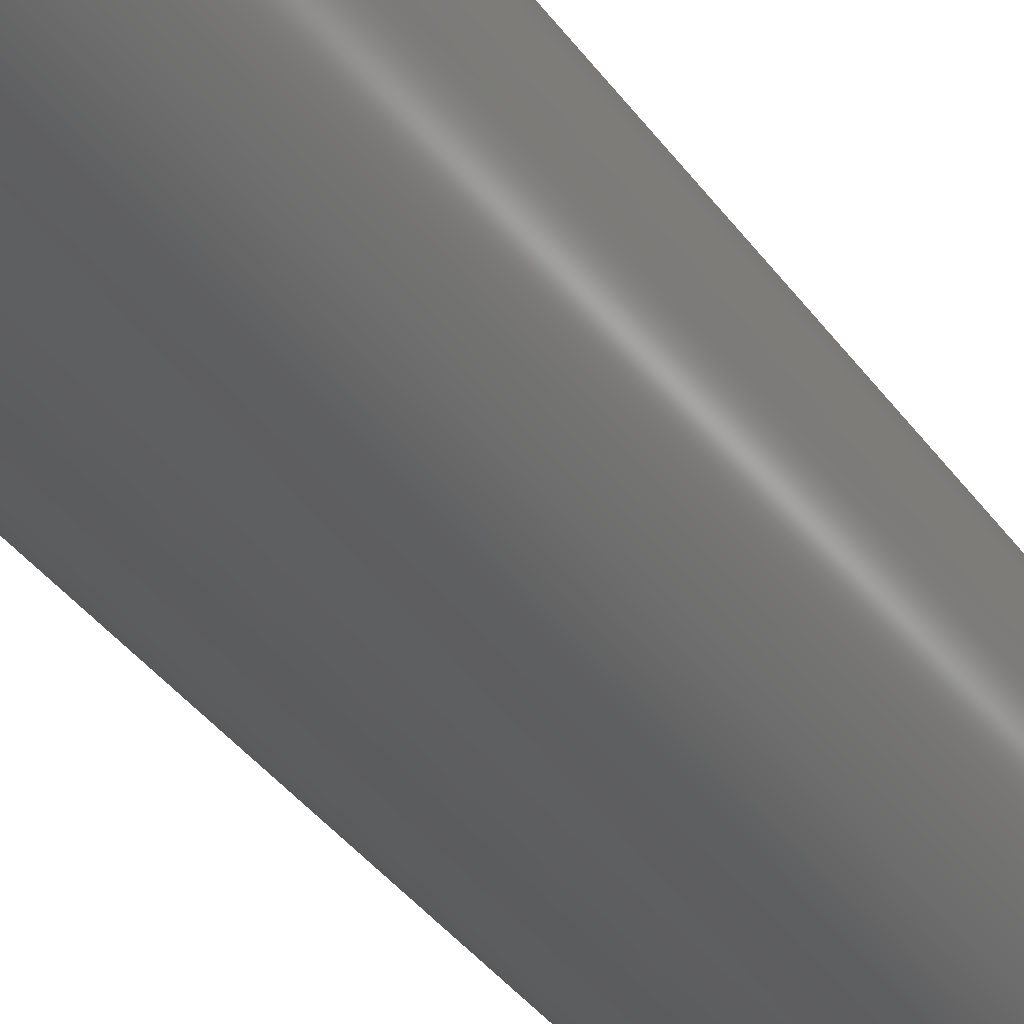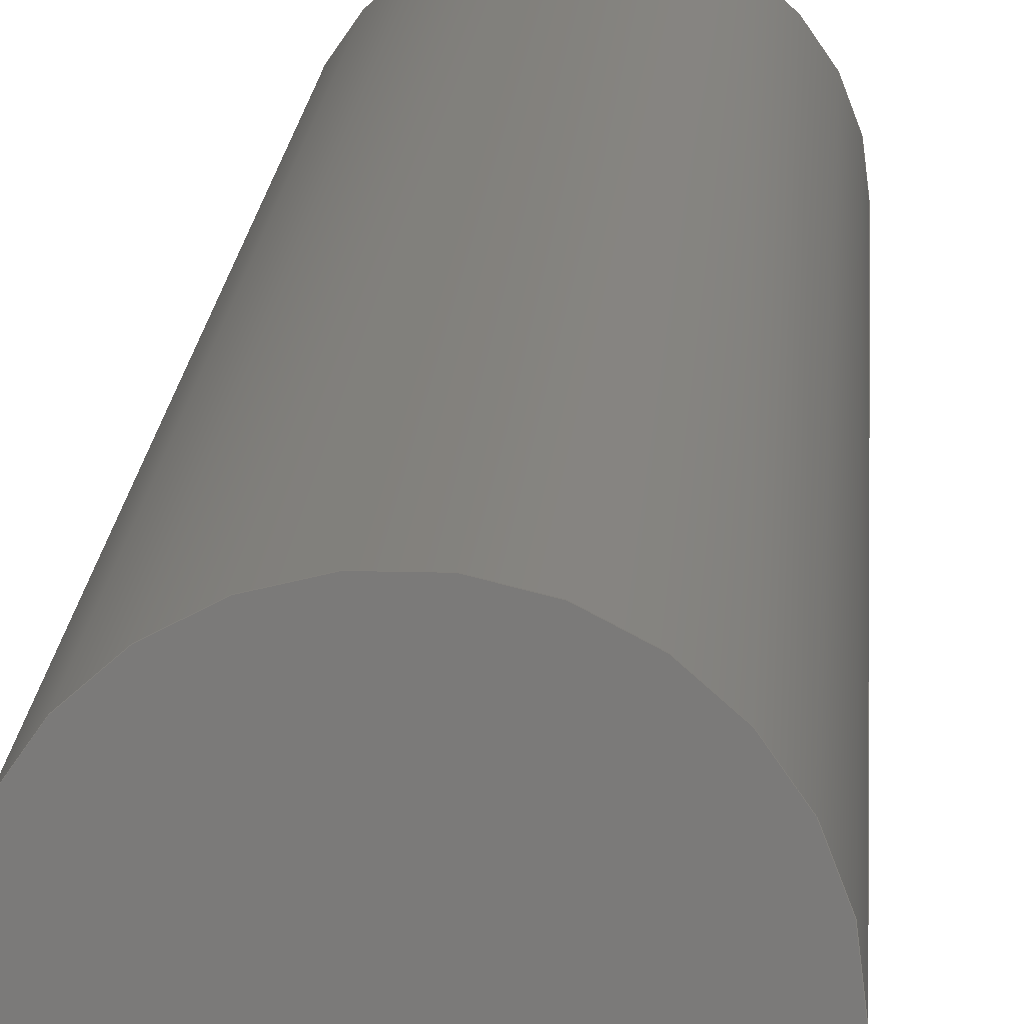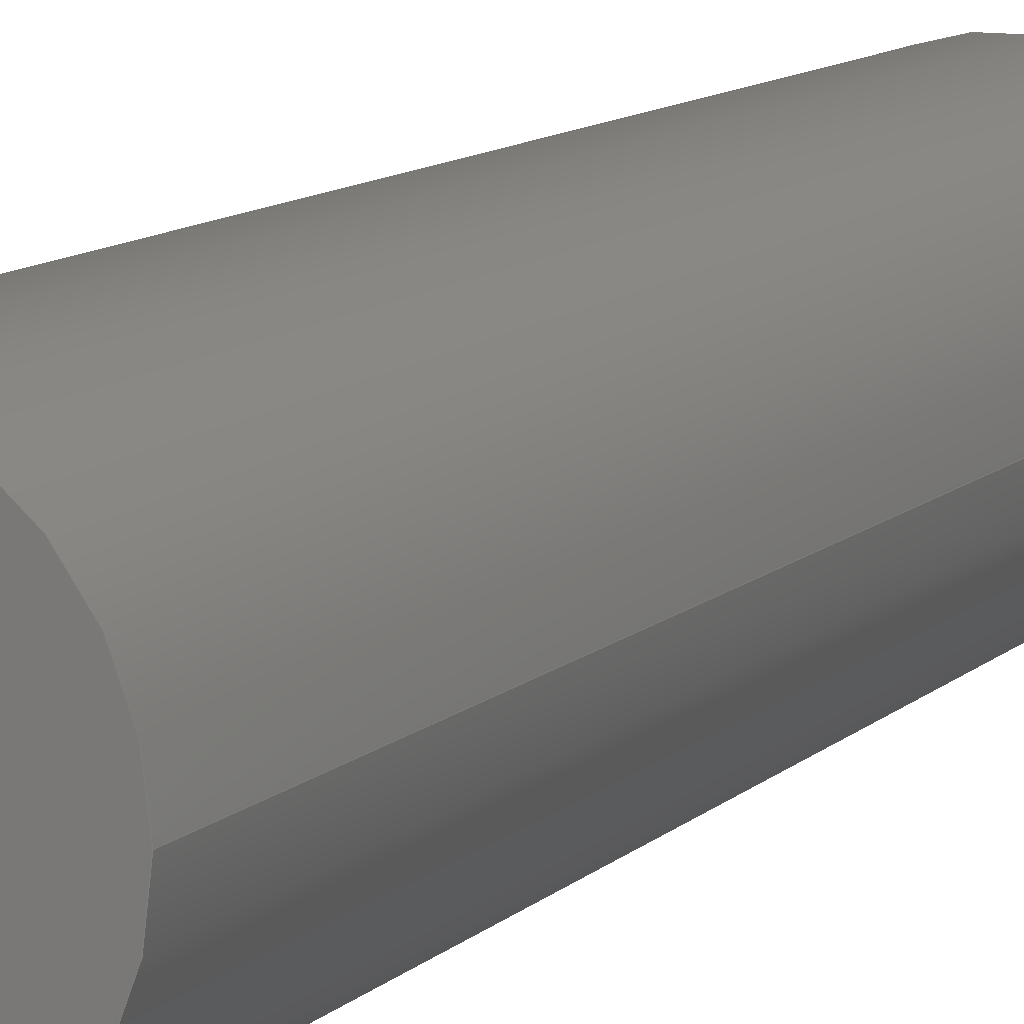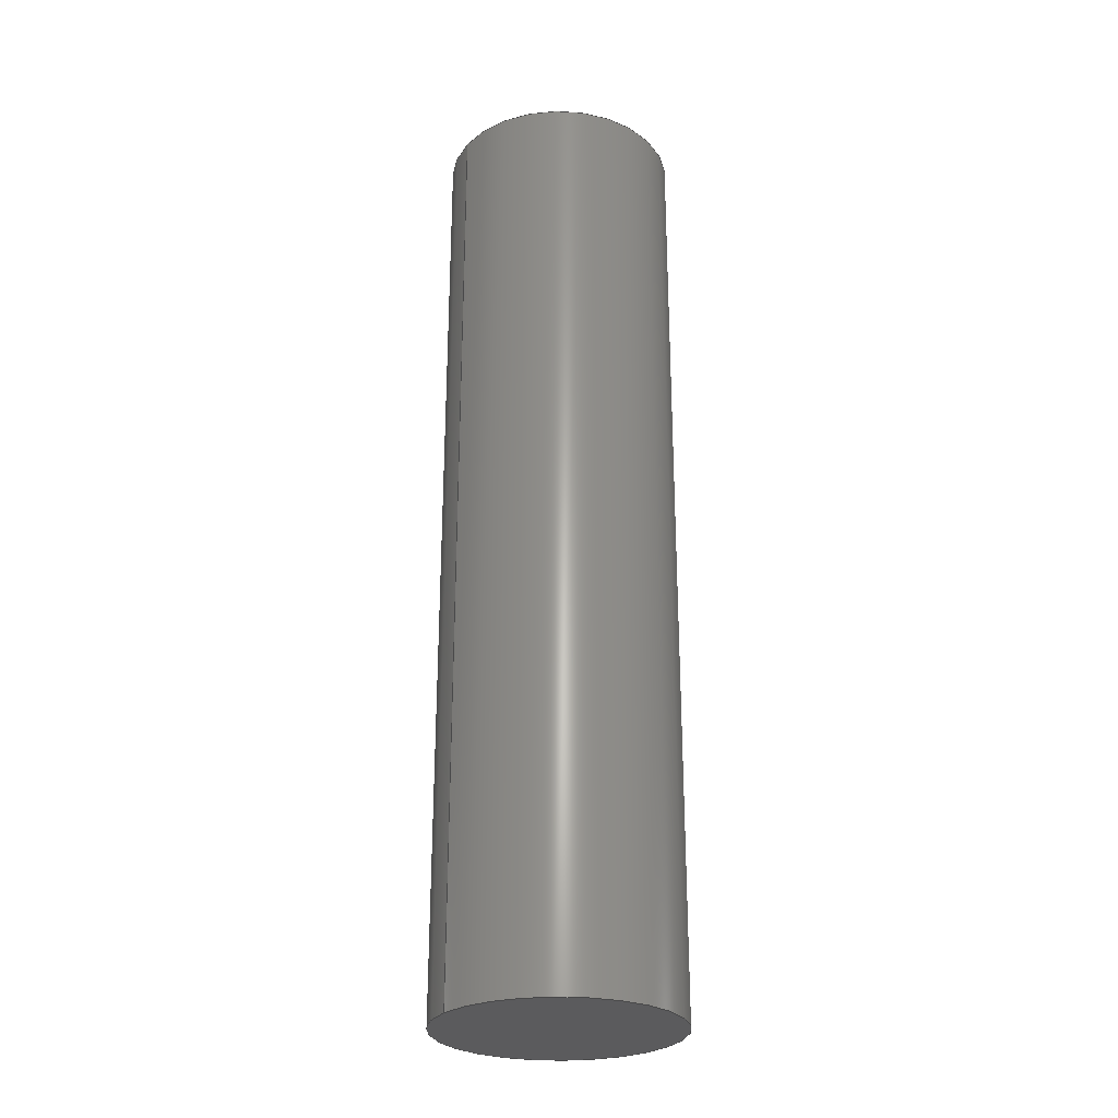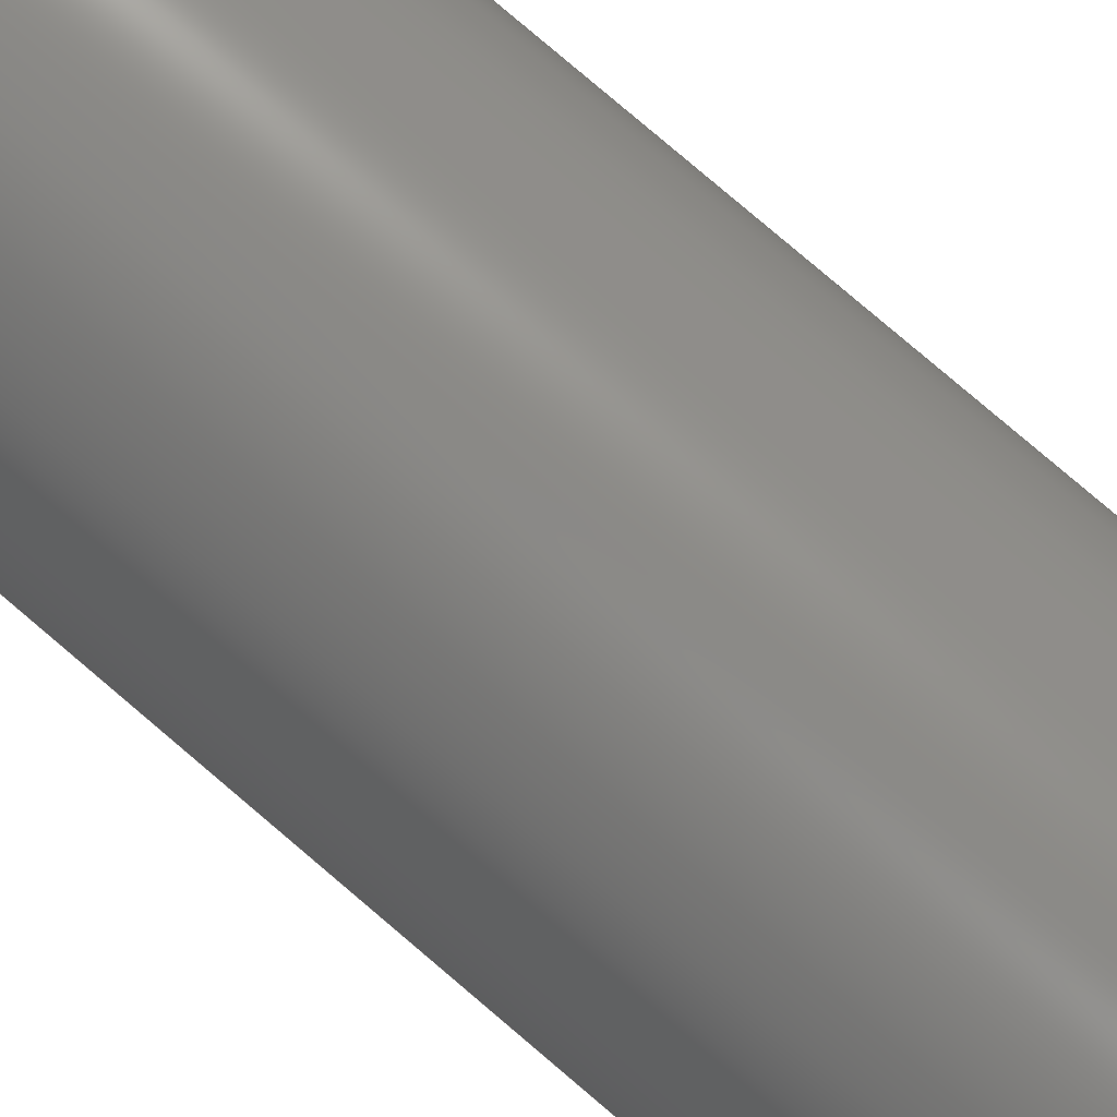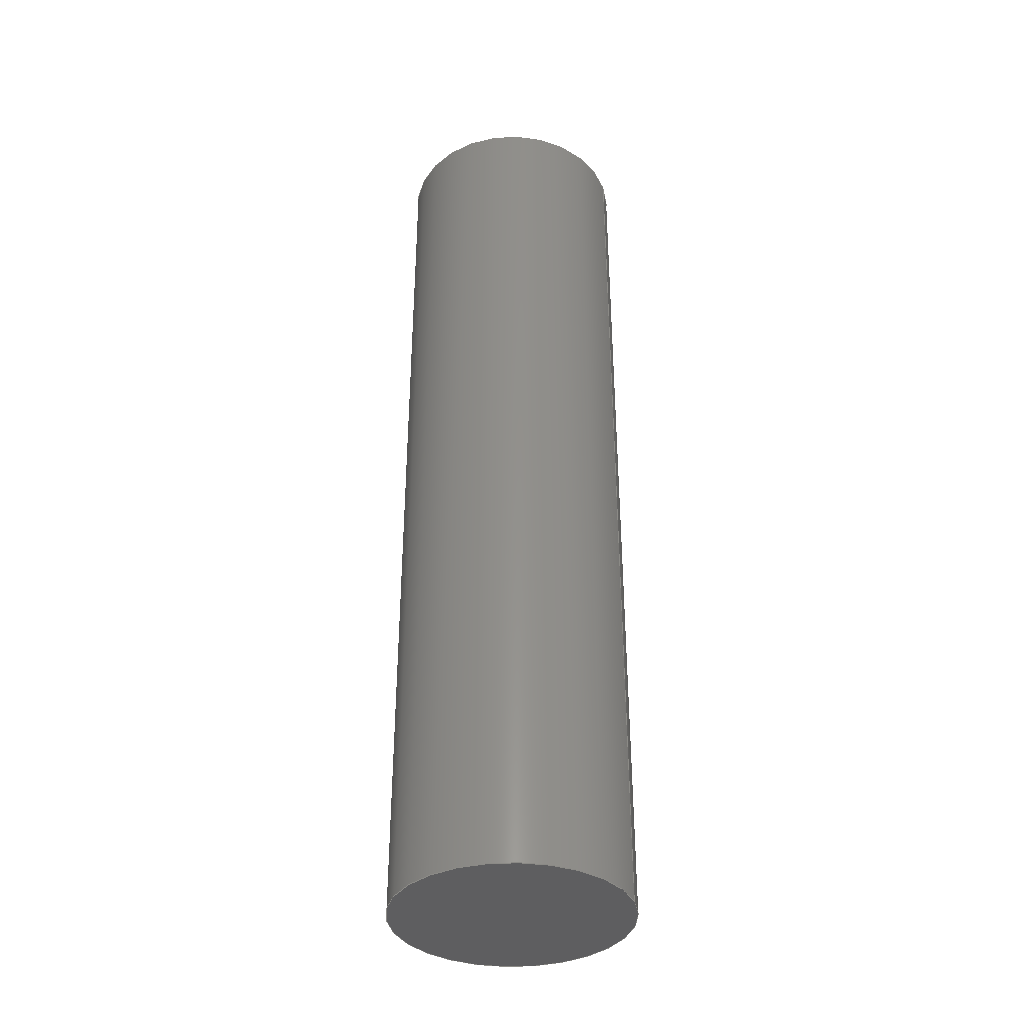
<metadata>
{"format":"step","ext":"step","renderer":"f3d","projection":"perspective","resolution":1024,"background":"white","views":[{"elev":-35.0,"azim":-150.2,"up":"+Z"},{"elev":15.7,"azim":3.4,"up":"+Z"},{"elev":10.2,"azim":24.7,"up":"+Z"},{"elev":-27.1,"azim":147.0,"up":"+Y"},{"elev":80.0,"azim":130.4,"up":"+Z"},{"elev":-36.5,"azim":17.7,"up":"+Y"}]}
</metadata>
<code>
ISO-10303-21;
DATA;
#1 = (
  LENGTH_UNIT()
  NAMED_UNIT(*)
  SI_UNIT($, .METRE.)
);
#2 = UNCERTAINTY_MEASURE_WITH_UNIT(1e-05, #1, 'DISTANCE_ACCURACY_VALUE', $);
#3 = (
  GEOMETRIC_REPRESENTATION_CONTEXT(3)
  GLOBAL_UNCERTAINTY_ASSIGNED_CONTEXT((#2))
  GLOBAL_UNIT_ASSIGNED_CONTEXT((#1))
  REPRESENTATION_CONTEXT('', '3D')
);
#4 = CARTESIAN_POINT('NONE', (0.0025, 0, -0));
#5 = VERTEX_POINT('NONE', #4);
#6 = CARTESIAN_POINT('NONE', (0.0025, 0.02, -0));
#7 = VERTEX_POINT('NONE', #6);
#8 = DIRECTION('NONE', (1, 0, -0));
#9 = DIRECTION('NONE', (0, 1, 0));
#10 = CARTESIAN_POINT('NONE', (0, 0, 0));
#11 = AXIS2_PLACEMENT_3D('NONE', #10, #9, #8);
#12 = CIRCLE('NONE', #11, 0.0025);
#13 = DIRECTION('NONE', (0, 1, 0));
#14 = VECTOR('NONE', #13, 1);
#15 = CARTESIAN_POINT('NONE', (0.0025, 0, -0));
#16 = LINE('NONE', #15, #14);
#17 = DIRECTION('NONE', (1, 0, -0));
#18 = DIRECTION('NONE', (0, 1, 0));
#19 = CARTESIAN_POINT('NONE', (0, 0.02, 0));
#20 = AXIS2_PLACEMENT_3D('NONE', #19, #18, #17);
#21 = CIRCLE('NONE', #20, 0.0025);
#22 = EDGE_CURVE('NONE', #5, #5, #12, .T.);
#23 = EDGE_CURVE('NONE', #5, #7, #16, .T.);
#24 = EDGE_CURVE('NONE', #7, #7, #21, .T.);
#25 = CARTESIAN_POINT('NONE', (0, 0.01, 0));
#26 = DIRECTION('NONE', (0, 1, 0));
#27 = DIRECTION('NONE', (1, 0, -0));
#28 = AXIS2_PLACEMENT_3D('NONE', #25, #26, #27);
#29 = CYLINDRICAL_SURFACE('NONE', #28, 0.0025);
#30 = CARTESIAN_POINT('NONE', (0, 0, -0));
#31 = DIRECTION('NONE', (0, 1, 0));
#32 = AXIS2_PLACEMENT_3D('NONE', #30, #31, $);
#33 = PLANE('NONE', #32);
#34 = CARTESIAN_POINT('NONE', (0, 0.02, -0));
#35 = DIRECTION('NONE', (0, 1, 0));
#36 = AXIS2_PLACEMENT_3D('NONE', #34, #35, $);
#37 = PLANE('NONE', #36);
#38 = ORIENTED_EDGE('NONE', *, *, #22, .T.);
#39 = ORIENTED_EDGE('NONE', *, *, #24, .F.);
#40 = EDGE_LOOP('NONE', (#38));
#41 = FACE_BOUND('NONE', #40, .T.);
#42 = EDGE_LOOP('NONE', (#39));
#43 = FACE_BOUND('NONE', #42, .T.);
#44 = ADVANCED_FACE('NONE', (#41, #43), #29, .T.);
#45 = ORIENTED_EDGE('NONE', *, *, #22, .T.);
#46 = EDGE_LOOP('NONE', (#45));
#47 = FACE_BOUND('NONE', #46, .T.);
#48 = ADVANCED_FACE('NONE', (#47), #33, .F.);
#49 = ORIENTED_EDGE('NONE', *, *, #24, .T.);
#50 = EDGE_LOOP('NONE', (#49));
#51 = FACE_BOUND('NONE', #50, .T.);
#52 = ADVANCED_FACE('NONE', (#51), #37, .T.);
#53 = CLOSED_SHELL('NONE', (#44, #48, #52));
#54 = MANIFOLD_SOLID_BREP('NONE', #53);
#55 = APPLICATION_CONTEXT('configuration controlled 3D design of mechanical parts and assemblies');
#56 = PRODUCT_DEFINITION_CONTEXT('part definition', #55, 'design');
#57 = PRODUCT('UNIDENTIFIED_PRODUCT', 'NONE', $, ());
#58 = PRODUCT_DEFINITION_FORMATION('', $, #57);
#59 = PRODUCT_DEFINITION('design', $, #58, #56);
#60 = PRODUCT_DEFINITION_SHAPE('NONE', $, #59);
#61 = ADVANCED_BREP_SHAPE_REPRESENTATION('NONE', (#54), #3);
#62 = SHAPE_DEFINITION_REPRESENTATION(#60, #61);
ENDSEC;
END-ISO-10303-21;

</code>
